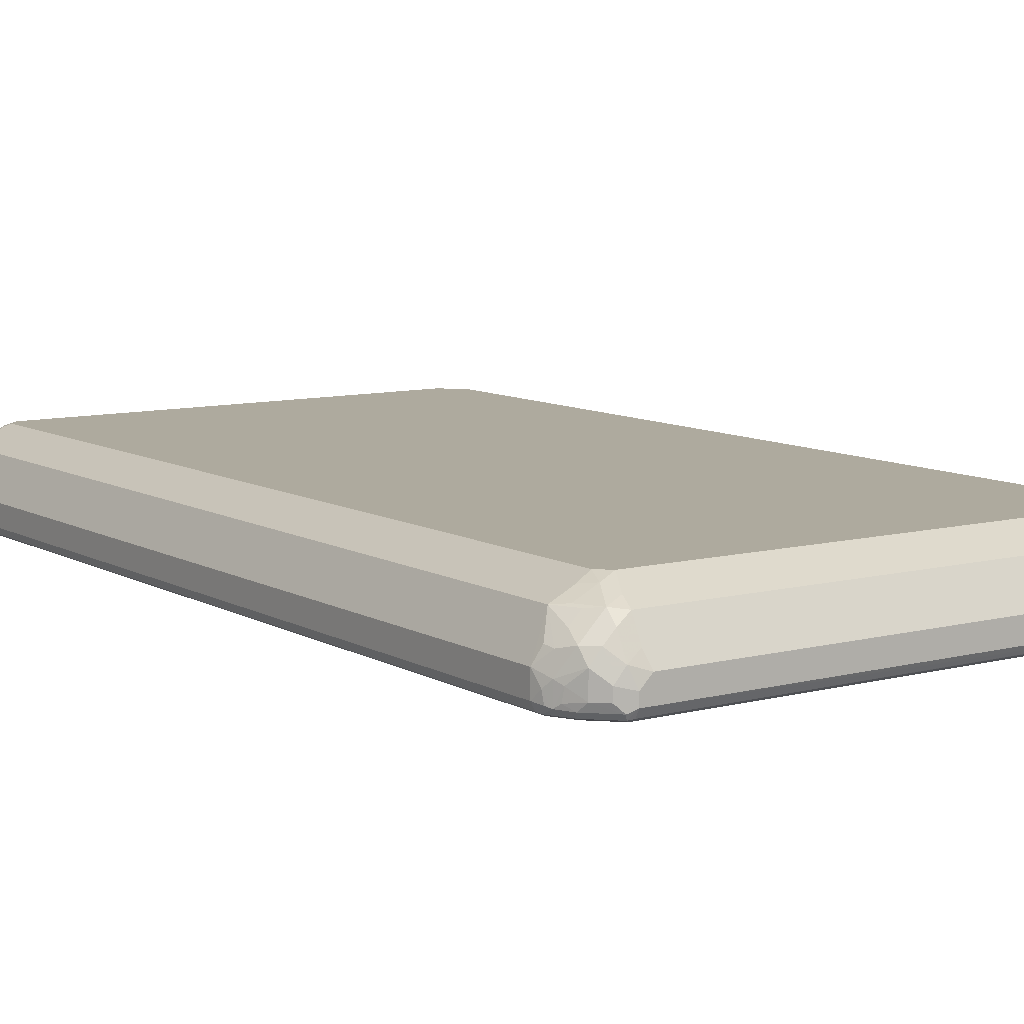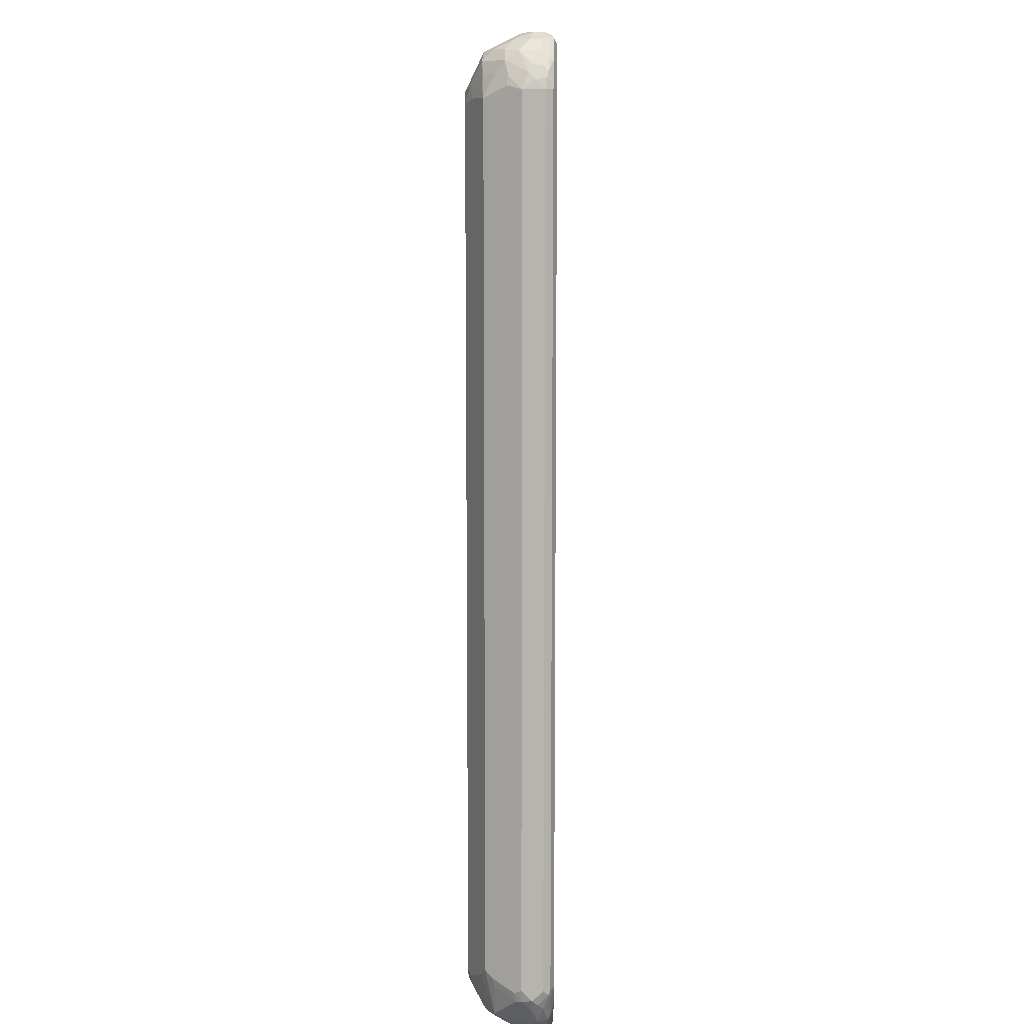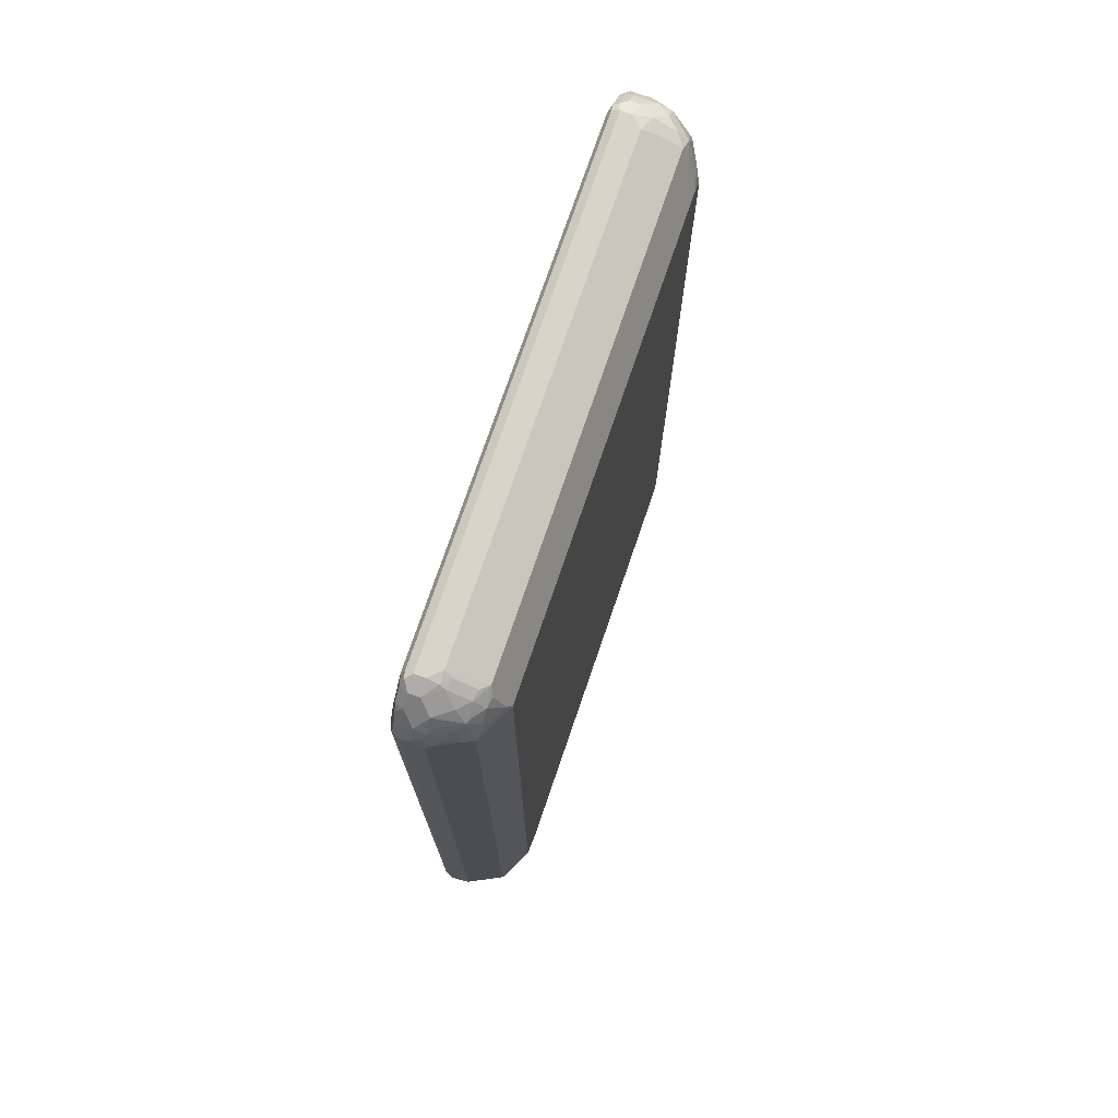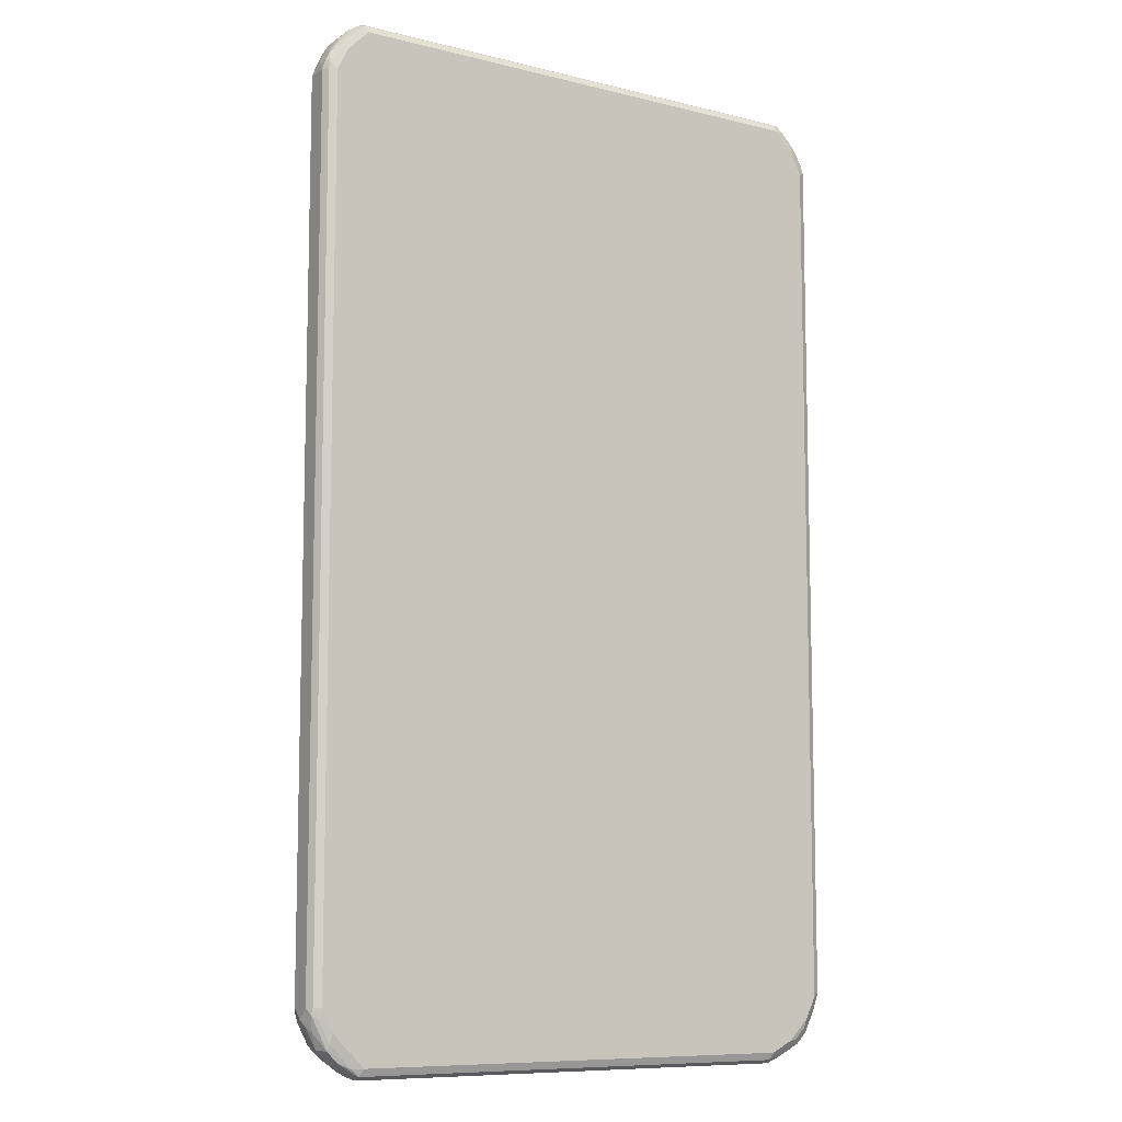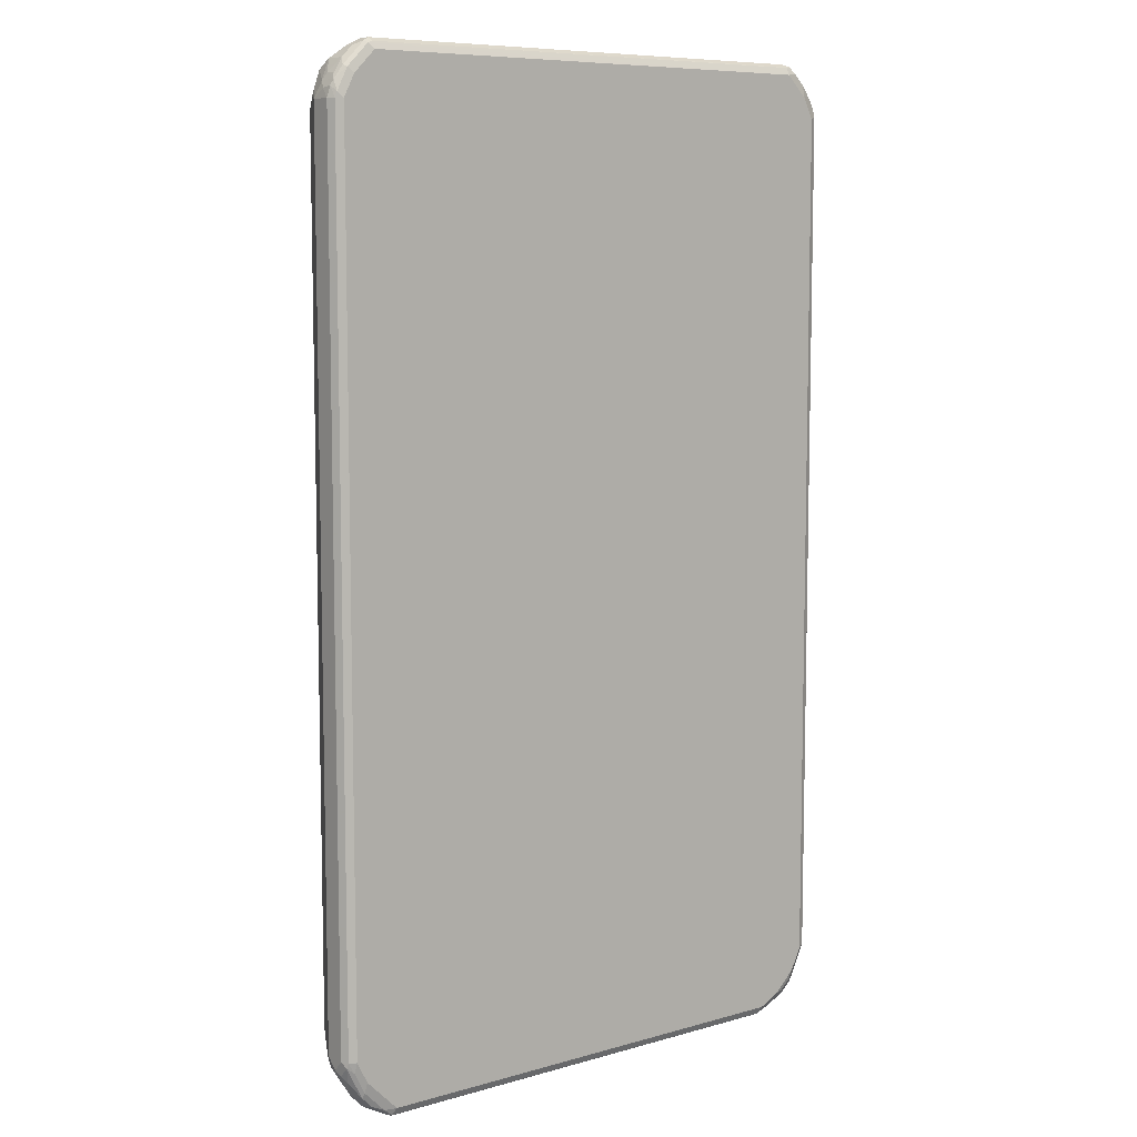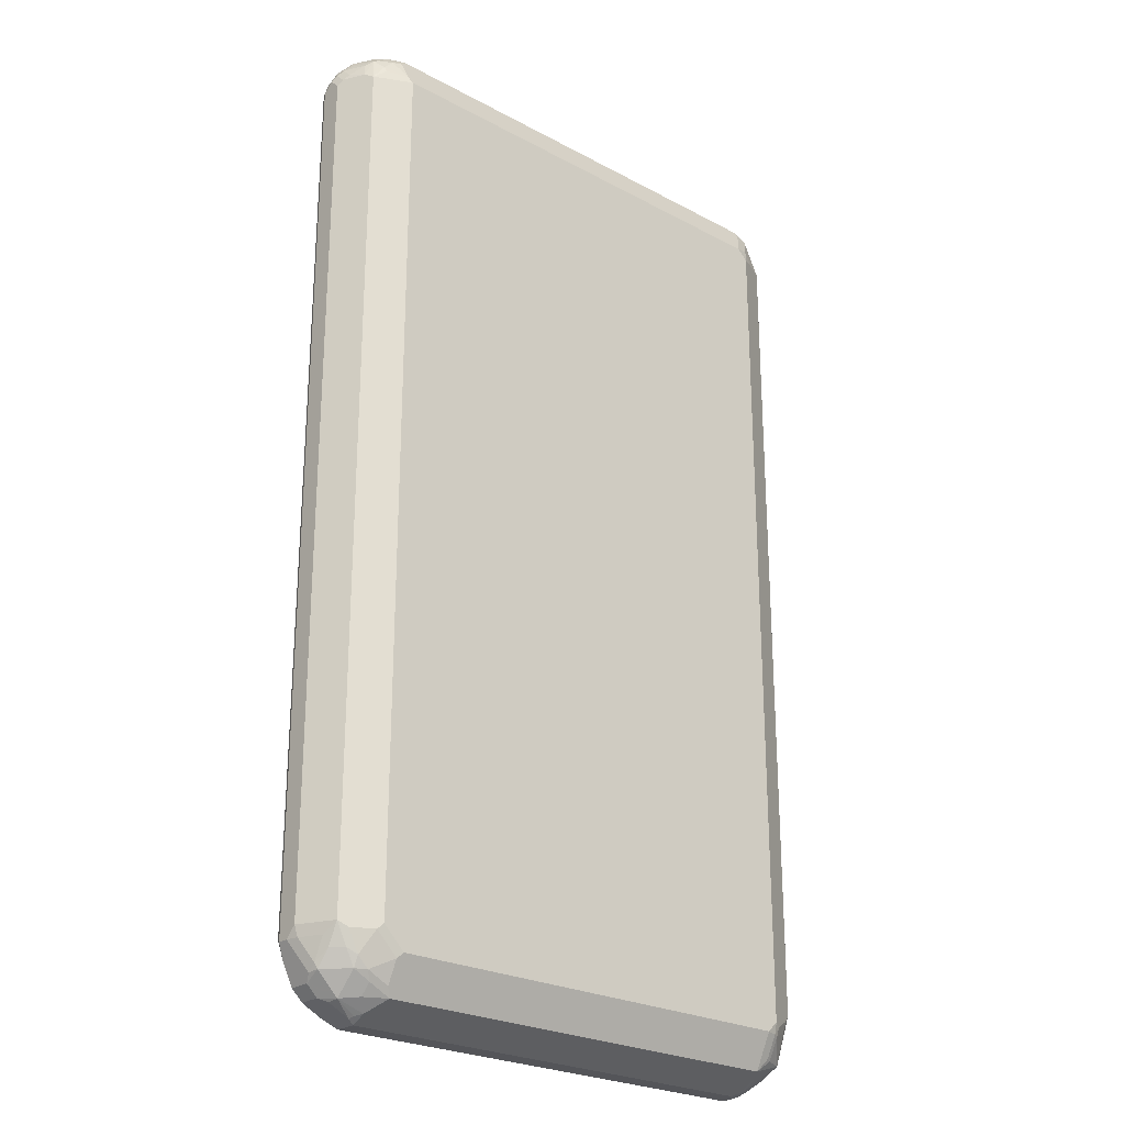
<metadata>
{"format":"obj","ext":"obj","renderer":"f3d","projection":"perspective","resolution":1024,"background":"white","views":[{"elev":9.2,"azim":145.4,"up":"+Z"},{"elev":9.5,"azim":90.3,"up":"+Y"},{"elev":74.9,"azim":-71.1,"up":"+Y"},{"elev":-9.2,"azim":146.9,"up":"+Y"},{"elev":8.1,"azim":142.1,"up":"+Y"},{"elev":-24.7,"azim":-41.3,"up":"+Y"}]}
</metadata>
<code>
v -0.5157 -0.7638 -0.0382
v -0.5109 -0.7638 -0.01671
v -0.5157 -0.7447 -0.0191
v -0.4918 -0.7638 0.02148
v -0.4838 -0.7447 0.04455
v -0.4838 -0.7829 0.02545
v -0.4918 -0.802 0.002378
v -0.487 -0.8116 0.004771
v -0.4902 -0.8147 -0.01273
v -0.4838 -0.8275 -0.02545
v -0.4488 -0.8498 0.004771
v -0.4488 -0.8116 0.04297
v -0.4202 -0.8275 0.04455
v -0.4202 -0.8465 0.02545
v -0.382 -0.8465 0.04455
v -0.4011 -0.8656 0.006356
v -0.4106 -0.8689 -0.004771
v -0.4011 -0.8785 -0.0191
v -0.4138 -0.872 -0.01273
v -0.452 -0.8529 -0.01273
v -0.4647 -0.8465 -0.02545
v -0.4838 -0.8275 -0.06365
v -0.5157 -0.7638 -0.0573
v -0.5029 -0.7893 -0.06365
v -0.5061 -0.7734 -0.06684
v -0.5093 -0.7575 -0.07002
v -0.4966 -0.7638 -0.07639
v -0.4966 0.7829 -0.07639
v -0.5093 0.7893 -0.07002
v -0.4775 0.8211 -0.07639
v -0.4902 0.8275 -0.07002
v -0.4775 0.8426 -0.07161
v -0.487 0.8355 -0.06684
v -0.5061 0.8068 -0.06684
v -0.5109 0.8044 -0.0573
v -0.5157 0.7829 -0.0573
v -0.5157 0.802 -0.0382
v -0.5029 0.8275 -0.0382
v -0.5109 0.8116 -0.02864
v -0.5037 0.8211 -0.0191
v -0.5109 0.7925 -0.009542
v -0.5157 0.7829 -0.0191
v -0.4838 0.7829 0.04455
v -0.4918 0.7925 0.02864
v -0.5037 0.802 0
v -0.4846 0.8211 0.0191
v -0.4918 0.8307 -0.009542
v -0.4838 0.8465 -0.0191
v -0.4838 0.8465 -0.0573
v -0.4647 0.8656 -0.0573
v -0.4584 0.8617 -0.07161
v -0.4393 0.8593 -0.07639
v -0.4393 0.872 -0.07002
v 0.4488 0.8689 -0.07161
v -0.3802 0.872 -0.07002
v -0.3802 0.8727 -0.06884
v -0.4488 0.8737 -0.06684
v -0.4647 0.8656 -0.0382
v -0.4441 0.8689 -0.009542
v -0.4417 0.8737 -0.0191
v -0.4393 0.8785 -0.0382
v -0.4202 0.8785 -0.0191
v -0.4265 0.872 -0.006356
v -0.4441 0.8498 0.02864
v -0.4631 0.8498 0.009542
v -0.4727 0.8307 0.02864
v -0.4822 0.8307 0.009542
v -0.4631 0.8116 0.04774
v -0.4441 0.8307 0.04774
v -0.4265 0.7956 0.07002
v -0.4607 0.802 0.05251
v -0.4202 0.7829 0.07639
v -0.4202 -0.7447 0.07639
v 0.401 0.7829 0.07639
v 0.4202 0.8211 0.0573
v -0.4265 0.8338 0.05092
v -0.4138 0.8465 0.04455
v -0.3802 0.8338 0.05092
v 0.4265 0.8465 0.04455
v 0.4488 0.8307 0.04774
v 0.4488 0.8498 0.02864
v 0.487 0.8307 0.009542
v 0.4679 0.8498 0.009542
v 0.4488 0.8689 -0.009542
v 0.4615 0.8625 -0.01591
v 0.4838 0.8465 -0.01273
v 0.4647 0.8656 -0.03183
v 0.4838 0.8465 -0.05092
v 0.4997 0.8244 -0.03501
v 0.5061 0.8116 -0.02864
v 0.5157 0.7829 -0.0191
v 0.5124 0.7989 -0.04137
v 0.5061 0.8116 -0.06207
v 0.5013 0.8211 -0.0549
v 0.4901 0.8338 -0.06365
v 0.487 0.8307 -0.07161
v 0.452 0.872 -0.06365
v 0.4647 0.8656 -0.05092
v 0.4392 0.8785 -0.0573
v 0.4392 0.8593 -0.07639
v 0.4774 0.8211 -0.07639
v 0.4965 0.7829 -0.07639
v 0.5061 0.7925 -0.07161
v 0.5108 0.802 -0.05967
v 0.5093 0.7829 -0.07002
v 0.5093 -0.7638 -0.07002
v 0.4965 -0.7638 -0.07639
v -0.3802 -0.8593 -0.07639
v 0.4202 -0.8593 -0.07639
v -0.3947 -0.872 -0.07002
v -0.4011 -0.8593 -0.07639
v -0.4393 -0.8402 -0.07639
v -0.4552 -0.8371 -0.07321
v -0.4743 -0.818 -0.07321
v -0.4647 -0.8465 -0.06365
v -0.4265 -0.8656 -0.06365
v -0.4011 -0.8785 -0.0573
v 0.4265 -0.872 -0.07002
v 0.4416 -0.8593 -0.07161
v 0.4631 -0.8498 -0.06684
v 0.4798 -0.8211 -0.07161
v 0.4774 -0.802 -0.07639
v 0.4989 -0.7829 -0.07161
v 0.4822 -0.8307 -0.06684
v 0.4917 -0.8307 -0.04774
v 0.5036 -0.802 -0.0573
v 0.5108 -0.7925 -0.04774
v 0.5108 -0.7734 -0.06684
v 0.5157 -0.7638 -0.0573
v 0.5157 0.7829 -0.0573
v 0.5157 -0.7829 -0.0382
v 0.5029 -0.8084 -0.0382
v 0.4679 -0.8259 0.02864
v 0.5061 -0.7877 -0.009542
v 0.487 -0.7686 0.02864
v 0.5093 -0.7702 -0.006356
v 0.5108 -0.7853 -0.0191
v 0.5157 -0.7638 -0.0191
v 0.4838 -0.7384 0.04455
v 0.4901 -0.7511 0.03183
v 0.4679 -0.7686 0.04774
v 0.4296 -0.7877 0.06684
v 0.4296 -0.8259 0.04774
v 0.4202 -0.7853 0.07161
v 0.4329 -0.7702 0.07002
v 0.471 -0.7511 0.05092
v 0.4202 -0.7638 0.07639
v 0.401 -0.7829 0.07639
v 0.4202 -0.8235 0.05251
v 0.401 -0.8465 0.04455
v -0.3915 -0.8307 0.05251
v -0.4297 -0.8116 0.05251
v -0.4488 -0.7925 0.05251
v -0.4297 -0.7544 0.07161
v -0.3915 -0.7925 0.07161
v -0.382 -0.7829 0.07639
v 0.4202 0.7638 0.07639
v 0.4296 0.7925 0.06684
v 0.4679 0.7925 0.04774
v 0.4647 0.8084 0.04455
v 0.4838 0.7702 0.04455
v 0.4456 0.7702 0.06365
v 0.5029 0.7893 0.006356
v 0.4997 0.8053 0.003171
v 0.4838 0.8084 0.02545
v -0.4679 -0.7544 0.05251
v -0.4647 -0.7829 0.04455
v 0.4106 -0.8546 0.02864
v 0.4392 -0.8474 0.0191
v 0.4202 -0.8665 0
v 0.4106 -0.8737 -0.009542
v 0.401 -0.8785 -0.0191
v 0.4202 -0.8785 -0.0382
v 0.4202 -0.8785 -0.0573
v 0.4679 -0.8546 -0.04774
v 0.4456 -0.8656 -0.0573
v 0.4345 -0.8689 -0.06684
v 0.4679 -0.8355 0.009542
v 0.4583 -0.8474 0
v 0.4392 -0.8665 -0.0191
v 0.4296 -0.8737 -0.02864
v -0.4775 -0.802 -0.07639
v 0.4392 0.872 -0.07002
v -0.3802 0.8785 -0.0573
v 0.4202 0.8785 -0.0191
v 0.4392 0.8785 -0.0382
v 0.4265 0.8656 0.006356
v -0.4393 0.8785 -0.0573
v -0.4265 0.8529 0.03183
v -0.4647 0.8338 0.03183
f 2 3 1
f 4 3 2
f 4 5 3
f 4 6 5
f 7 6 4
f 7 8 6
f 7 9 8
f 7 1 9
f 7 2 1
f 7 4 2
f 10 9 1
f 10 8 9
f 11 8 10
f 11 12 8
f 11 13 12
f 14 13 11
f 14 15 13
f 14 16 15
f 14 11 16
f 17 16 11
f 17 18 16
f 17 19 18
f 17 11 19
f 19 11 20
f 19 20 18
f 20 21 18
f 20 11 21
f 11 10 21
f 10 22 21
f 10 1 22
f 23 22 1
f 24 22 23
f 24 25 22
f 24 23 25
f 26 25 23
f 26 27 25
f 26 28 27
f 29 28 26
f 29 30 28
f 31 30 29
f 31 32 30
f 31 33 32
f 31 34 33
f 31 29 34
f 29 35 34
f 29 36 35
f 29 26 36
f 36 26 23
f 36 23 37
f 36 37 35
f 37 38 35
f 39 38 37
f 39 40 38
f 39 41 40
f 39 37 41
f 37 42 41
f 37 23 42
f 42 23 3
f 42 3 43
f 44 42 43
f 41 42 44
f 41 44 45
f 40 41 45
f 40 45 46
f 40 46 47
f 40 47 48
f 40 48 38
f 38 48 49
f 38 49 34
f 38 34 35
f 33 34 49
f 33 49 32
f 50 32 49
f 51 32 50
f 51 52 32
f 53 52 51
f 53 54 52
f 53 55 54
f 53 56 55
f 53 57 56
f 53 51 57
f 51 50 57
f 50 58 57
f 50 49 58
f 58 49 48
f 59 58 48
f 60 58 59
f 60 61 58
f 60 62 61
f 60 63 62
f 60 59 63
f 59 64 63
f 65 64 59
f 65 66 64
f 65 48 66
f 65 59 48
f 66 48 67
f 66 67 46
f 44 66 46
f 44 43 66
f 68 66 43
f 68 69 66
f 68 70 69
f 71 70 68
f 71 72 70
f 71 43 72
f 71 68 43
f 72 43 73
f 72 73 74
f 72 74 75
f 76 72 75
f 76 70 72
f 76 69 70
f 76 77 69
f 76 78 77
f 76 79 78
f 76 75 79
f 80 79 75
f 80 81 79
f 82 81 80
f 83 81 82
f 83 84 81
f 83 85 84
f 86 85 83
f 86 87 85
f 86 88 87
f 86 89 88
f 86 90 89
f 86 82 90
f 86 83 82
f 90 82 91
f 90 91 92
f 90 92 93
f 89 90 93
f 94 89 93
f 94 88 89
f 94 95 88
f 94 93 95
f 95 93 96
f 95 96 97
f 95 97 88
f 97 98 88
f 97 99 98
f 97 54 99
f 97 96 54
f 96 100 54
f 101 100 96
f 101 102 100
f 101 103 102
f 101 96 103
f 103 96 93
f 103 93 104
f 103 104 105
f 103 105 106
f 103 106 107
f 103 107 102
f 102 107 100
f 107 108 100
f 109 108 107
f 110 108 109
f 111 108 110
f 111 112 108
f 113 112 111
f 113 114 112
f 113 115 114
f 116 115 113
f 116 117 115
f 116 110 117
f 116 113 110
f 113 111 110
f 110 118 117
f 110 109 118
f 119 118 109
f 119 120 118
f 119 121 120
f 119 122 121
f 119 109 122
f 122 109 107
f 121 122 107
f 121 107 123
f 121 123 124
f 121 124 120
f 124 125 120
f 126 125 124
f 126 127 125
f 126 128 127
f 126 124 128
f 124 123 128
f 106 128 123
f 106 129 128
f 106 105 129
f 105 130 129
f 104 130 105
f 104 92 130
f 104 93 92
f 92 91 130
f 130 91 131
f 129 130 131
f 127 129 131
f 127 128 129
f 127 131 125
f 132 125 131
f 132 133 125
f 134 133 132
f 134 135 133
f 134 136 135
f 134 137 136
f 134 132 137
f 132 131 137
f 137 131 138
f 137 138 136
f 136 138 139
f 140 136 139
f 140 135 136
f 140 139 135
f 135 139 133
f 141 133 139
f 142 133 141
f 142 143 133
f 142 144 143
f 142 145 144
f 142 141 145
f 146 145 141
f 146 139 145
f 146 141 139
f 145 139 147
f 144 145 147
f 144 147 148
f 149 144 148
f 149 143 144
f 149 150 143
f 149 148 150
f 151 150 148
f 151 15 150
f 151 13 15
f 152 13 151
f 152 12 13
f 152 153 12
f 152 154 153
f 155 154 152
f 155 73 154
f 155 156 73
f 155 148 156
f 155 151 148
f 155 152 151
f 148 147 156
f 73 156 147
f 74 73 147
f 157 74 147
f 158 74 157
f 158 75 74
f 158 80 75
f 159 80 158
f 159 160 80
f 159 161 160
f 159 162 161
f 159 158 162
f 162 158 157
f 162 157 161
f 157 139 161
f 157 147 139
f 139 138 161
f 138 91 161
f 138 131 91
f 163 161 91
f 164 161 163
f 164 82 161
f 164 91 82
f 164 163 91
f 165 161 82
f 165 160 161
f 165 82 160
f 82 80 160
f 166 154 73
f 166 153 154
f 166 5 153
f 166 73 5
f 73 43 5
f 3 5 43
f 167 153 5
f 167 12 153
f 167 6 12
f 167 5 6
f 6 8 12
f 168 150 15
f 168 133 150
f 168 169 133
f 168 170 169
f 168 171 170
f 168 172 171
f 168 18 172
f 168 15 18
f 16 18 15
f 18 173 172
f 117 173 18
f 174 173 117
f 174 175 173
f 176 175 174
f 176 120 175
f 177 120 176
f 177 118 120
f 177 174 118
f 177 176 174
f 174 117 118
f 125 175 120
f 125 178 175
f 125 133 178
f 133 179 178
f 133 169 179
f 169 170 179
f 179 170 180
f 179 180 175
f 179 175 178
f 181 175 180
f 181 173 175
f 181 171 173
f 181 180 171
f 171 180 170
f 171 172 173
f 115 117 18
f 115 18 21
f 115 21 22
f 115 22 114
f 25 114 22
f 25 27 114
f 182 114 27
f 182 112 114
f 182 27 112
f 112 27 108
f 27 28 108
f 108 28 100
f 52 100 28
f 54 100 52
f 30 52 28
f 30 32 52
f 143 150 133
f 106 123 107
f 183 99 54
f 183 56 99
f 183 55 56
f 183 54 55
f 99 56 57
f 99 57 184
f 99 184 185
f 186 99 185
f 186 98 99
f 87 98 186
f 87 88 98
f 87 186 84
f 87 84 85
f 186 185 84
f 84 185 187
f 84 187 79
f 84 79 81
f 187 185 79
f 185 62 79
f 61 62 185
f 184 61 185
f 188 61 184
f 188 57 61
f 188 184 57
f 58 61 57
f 77 79 62
f 78 79 77
f 189 77 62
f 189 64 77
f 63 64 189
f 63 189 62
f 69 77 64
f 190 69 64
f 190 66 69
f 190 64 66
f 44 46 45
f 47 46 67
f 47 67 48
f 23 1 3

</code>
